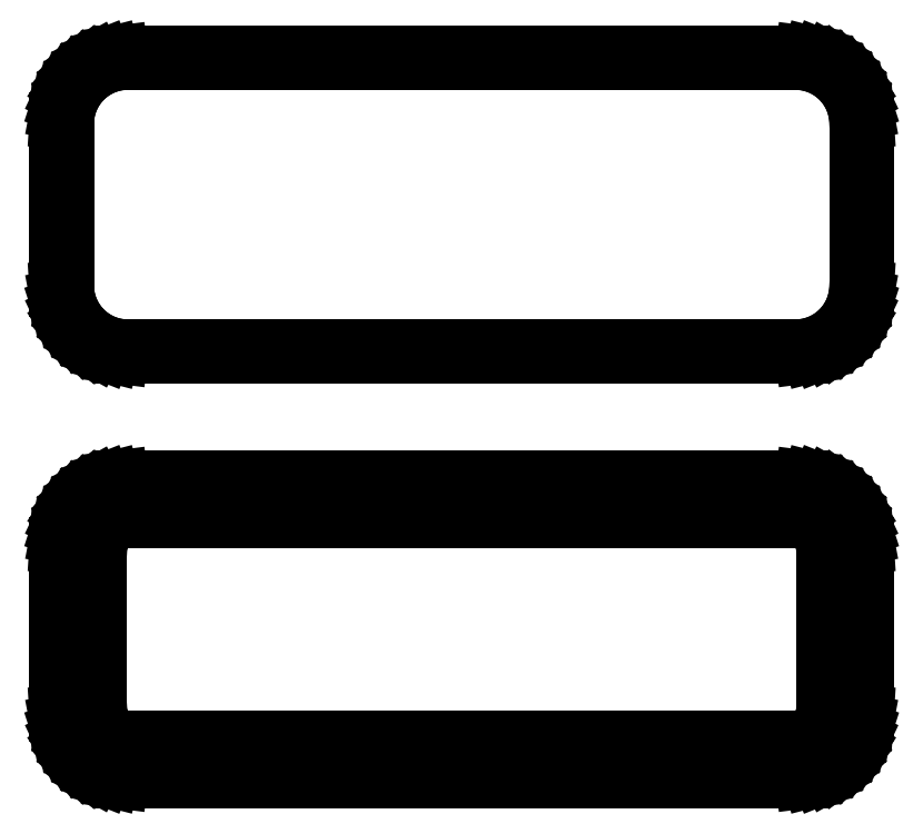
<metadata>
{"format":"dxf","ext":"dxf","renderer":"ezdxf+matplotlib","layout":"modelspace","background":"white","min_lineweight":24,"dpi":150}
</metadata>
<code>
0
SECTION
2
ENTITIES
0
LINE
8
0
10
25.94
20
83.34
11
26.55
21
83.49
0
LINE
8
0
10
26.55
20
83.49
11
27.13
21
83.73
0
LINE
8
0
10
27.13
20
83.73
11
27.68
21
84.03
0
LINE
8
0
10
27.68
20
84.03
11
28.19
21
84.4
0
LINE
8
0
10
28.19
20
84.4
11
28.64
21
84.83
0
LINE
8
0
10
28.64
20
84.83
11
29.05
21
85.31
0
LINE
8
0
10
29.05
20
85.31
11
29.38
21
85.84
0
LINE
8
0
10
29.38
20
85.84
11
29.65
21
86.41
0
LINE
8
0
10
29.65
20
86.41
11
29.84
21
87.01
0
LINE
8
0
10
29.84
20
87.01
11
29.96
21
87.62
0
LINE
8
0
10
29.96
20
87.62
11
30
21
88.25
0
LINE
8
0
10
30
20
88.25
11
30
21
100.8
0
LINE
8
0
10
30
20
100.8
11
29.96
21
101.4
0
LINE
8
0
10
29.96
20
101.4
11
29.84
21
102
0
LINE
8
0
10
29.84
20
102
11
29.65
21
102.6
0
LINE
8
0
10
29.65
20
102.6
11
29.38
21
103.2
0
LINE
8
0
10
29.38
20
103.2
11
29.05
21
103.7
0
LINE
8
0
10
29.05
20
103.7
11
28.64
21
104.2
0
LINE
8
0
10
28.64
20
104.2
11
28.19
21
104.6
0
LINE
8
0
10
28.19
20
104.6
11
27.68
21
105
0
LINE
8
0
10
27.68
20
105
11
27.13
21
105.3
0
LINE
8
0
10
27.13
20
105.3
11
26.55
21
105.5
0
LINE
8
0
10
26.55
20
105.5
11
25.94
21
105.7
0
LINE
8
0
10
25.94
20
105.7
11
25.31
21
105.7
0
LINE
8
0
10
25.31
20
105.7
11
-25.31
21
105.7
0
LINE
8
0
10
-25.31
20
105.7
11
-25.94
21
105.7
0
LINE
8
0
10
-25.94
20
105.7
11
-26.55
21
105.5
0
LINE
8
0
10
-26.55
20
105.5
11
-27.13
21
105.3
0
LINE
8
0
10
-27.13
20
105.3
11
-27.68
21
105
0
LINE
8
0
10
-27.68
20
105
11
-28.19
21
104.6
0
LINE
8
0
10
-28.19
20
104.6
11
-28.64
21
104.2
0
LINE
8
0
10
-28.64
20
104.2
11
-29.05
21
103.7
0
LINE
8
0
10
-29.05
20
103.7
11
-29.38
21
103.2
0
LINE
8
0
10
-29.38
20
103.2
11
-29.65
21
102.6
0
LINE
8
0
10
-29.65
20
102.6
11
-29.84
21
102
0
LINE
8
0
10
-29.84
20
102
11
-29.96
21
101.4
0
LINE
8
0
10
-29.96
20
101.4
11
-30
21
100.8
0
LINE
8
0
10
-30
20
100.8
11
-30
21
88.25
0
LINE
8
0
10
-30
20
88.25
11
-29.96
21
87.62
0
LINE
8
0
10
-29.96
20
87.62
11
-29.84
21
87.01
0
LINE
8
0
10
-29.84
20
87.01
11
-29.65
21
86.41
0
LINE
8
0
10
-29.65
20
86.41
11
-29.38
21
85.84
0
LINE
8
0
10
-29.38
20
85.84
11
-29.05
21
85.31
0
LINE
8
0
10
-29.05
20
85.31
11
-28.64
21
84.83
0
LINE
8
0
10
-28.64
20
84.83
11
-28.19
21
84.4
0
LINE
8
0
10
-28.19
20
84.4
11
-27.68
21
84.03
0
LINE
8
0
10
-27.68
20
84.03
11
-27.13
21
83.73
0
LINE
8
0
10
-27.13
20
83.73
11
-26.55
21
83.49
0
LINE
8
0
10
-26.55
20
83.49
11
-25.94
21
83.34
0
LINE
8
0
10
-25.94
20
83.34
11
-25.31
21
83.26
0
LINE
8
0
10
-25.31
20
83.26
11
25.31
21
83.26
0
LINE
8
0
10
25.31
20
83.26
11
25.94
21
83.34
0
LINE
8
0
10
-25.04
20
83.93
11
-25.61
21
84
0
LINE
8
0
10
-25.61
20
84
11
-26.16
21
84.15
0
LINE
8
0
10
-26.16
20
84.15
11
-26.7
21
84.36
0
LINE
8
0
10
-26.7
20
84.36
11
-27.2
21
84.63
0
LINE
8
0
10
-27.2
20
84.63
11
-27.67
21
84.97
0
LINE
8
0
10
-27.67
20
84.97
11
-28.09
21
85.37
0
LINE
8
0
10
-28.09
20
85.37
11
-28.45
21
85.81
0
LINE
8
0
10
-28.45
20
85.81
11
-28.76
21
86.29
0
LINE
8
0
10
-28.76
20
86.29
11
-29.01
21
86.81
0
LINE
8
0
10
-29.01
20
86.81
11
-29.18
21
87.36
0
LINE
8
0
10
-29.18
20
87.36
11
-29.29
21
87.93
0
LINE
8
0
10
-29.29
20
87.93
11
-29.33
21
88.5
0
LINE
8
0
10
-29.33
20
88.5
11
-29.33
21
100.5
0
LINE
8
0
10
-29.33
20
100.5
11
-29.29
21
101.1
0
LINE
8
0
10
-29.29
20
101.1
11
-29.18
21
101.6
0
LINE
8
0
10
-29.18
20
101.6
11
-29.01
21
102.2
0
LINE
8
0
10
-29.01
20
102.2
11
-28.76
21
102.7
0
LINE
8
0
10
-28.76
20
102.7
11
-28.45
21
103.2
0
LINE
8
0
10
-28.45
20
103.2
11
-28.09
21
103.6
0
LINE
8
0
10
-28.09
20
103.6
11
-27.67
21
104
0
LINE
8
0
10
-27.67
20
104
11
-27.2
21
104.4
0
LINE
8
0
10
-27.2
20
104.4
11
-26.7
21
104.6
0
LINE
8
0
10
-26.7
20
104.6
11
-26.16
21
104.9
0
LINE
8
0
10
-26.16
20
104.9
11
-25.61
21
105
0
LINE
8
0
10
-25.61
20
105
11
-25.04
21
105.1
0
LINE
8
0
10
-25.04
20
105.1
11
25.04
21
105.1
0
LINE
8
0
10
25.04
20
105.1
11
25.61
21
105
0
LINE
8
0
10
25.61
20
105
11
26.16
21
104.9
0
LINE
8
0
10
26.16
20
104.9
11
26.7
21
104.6
0
LINE
8
0
10
26.7
20
104.6
11
27.2
21
104.4
0
LINE
8
0
10
27.2
20
104.4
11
27.67
21
104
0
LINE
8
0
10
27.67
20
104
11
28.09
21
103.6
0
LINE
8
0
10
28.09
20
103.6
11
28.45
21
103.2
0
LINE
8
0
10
28.45
20
103.2
11
28.76
21
102.7
0
LINE
8
0
10
28.76
20
102.7
11
29.01
21
102.2
0
LINE
8
0
10
29.01
20
102.2
11
29.18
21
101.6
0
LINE
8
0
10
29.18
20
101.6
11
29.29
21
101.1
0
LINE
8
0
10
29.29
20
101.1
11
29.33
21
100.5
0
LINE
8
0
10
29.33
20
100.5
11
29.33
21
88.5
0
LINE
8
0
10
29.33
20
88.5
11
29.29
21
87.93
0
LINE
8
0
10
29.29
20
87.93
11
29.18
21
87.36
0
LINE
8
0
10
29.18
20
87.36
11
29.01
21
86.81
0
LINE
8
0
10
29.01
20
86.81
11
28.76
21
86.29
0
LINE
8
0
10
28.76
20
86.29
11
28.45
21
85.81
0
LINE
8
0
10
28.45
20
85.81
11
28.09
21
85.37
0
LINE
8
0
10
28.09
20
85.37
11
27.67
21
84.97
0
LINE
8
0
10
27.67
20
84.97
11
27.2
21
84.63
0
LINE
8
0
10
27.2
20
84.63
11
26.7
21
84.36
0
LINE
8
0
10
26.7
20
84.36
11
26.16
21
84.15
0
LINE
8
0
10
26.16
20
84.15
11
25.61
21
84
0
LINE
8
0
10
25.61
20
84
11
25.04
21
83.93
0
LINE
8
0
10
25.04
20
83.93
11
-25.04
21
83.93
0
LINE
8
0
10
25.94
20
51.84
11
26.55
21
51.99
0
LINE
8
0
10
26.55
20
51.99
11
27.13
21
52.23
0
LINE
8
0
10
27.13
20
52.23
11
27.68
21
52.53
0
LINE
8
0
10
27.68
20
52.53
11
28.19
21
52.9
0
LINE
8
0
10
28.19
20
52.9
11
28.64
21
53.33
0
LINE
8
0
10
28.64
20
53.33
11
29.05
21
53.81
0
LINE
8
0
10
29.05
20
53.81
11
29.38
21
54.34
0
LINE
8
0
10
29.38
20
54.34
11
29.65
21
54.91
0
LINE
8
0
10
29.65
20
54.91
11
29.84
21
55.51
0
LINE
8
0
10
29.84
20
55.51
11
29.96
21
56.12
0
LINE
8
0
10
29.96
20
56.12
11
30
21
56.75
0
LINE
8
0
10
30
20
56.75
11
30
21
69.25
0
LINE
8
0
10
30
20
69.25
11
29.96
21
69.88
0
LINE
8
0
10
29.96
20
69.88
11
29.84
21
70.49
0
LINE
8
0
10
29.84
20
70.49
11
29.65
21
71.09
0
LINE
8
0
10
29.65
20
71.09
11
29.38
21
71.66
0
LINE
8
0
10
29.38
20
71.66
11
29.05
21
72.19
0
LINE
8
0
10
29.05
20
72.19
11
28.64
21
72.67
0
LINE
8
0
10
28.64
20
72.67
11
28.19
21
73.1
0
LINE
8
0
10
28.19
20
73.1
11
27.68
21
73.47
0
LINE
8
0
10
27.68
20
73.47
11
27.13
21
73.77
0
LINE
8
0
10
27.13
20
73.77
11
26.55
21
74.01
0
LINE
8
0
10
26.55
20
74.01
11
25.94
21
74.16
0
LINE
8
0
10
25.94
20
74.16
11
25.31
21
74.24
0
LINE
8
0
10
25.31
20
74.24
11
-25.31
21
74.24
0
LINE
8
0
10
-25.31
20
74.24
11
-25.94
21
74.16
0
LINE
8
0
10
-25.94
20
74.16
11
-26.55
21
74.01
0
LINE
8
0
10
-26.55
20
74.01
11
-27.13
21
73.77
0
LINE
8
0
10
-27.13
20
73.77
11
-27.68
21
73.47
0
LINE
8
0
10
-27.68
20
73.47
11
-28.19
21
73.1
0
LINE
8
0
10
-28.19
20
73.1
11
-28.64
21
72.67
0
LINE
8
0
10
-28.64
20
72.67
11
-29.05
21
72.19
0
LINE
8
0
10
-29.05
20
72.19
11
-29.38
21
71.66
0
LINE
8
0
10
-29.38
20
71.66
11
-29.65
21
71.09
0
LINE
8
0
10
-29.65
20
71.09
11
-29.84
21
70.49
0
LINE
8
0
10
-29.84
20
70.49
11
-29.96
21
69.88
0
LINE
8
0
10
-29.96
20
69.88
11
-30
21
69.25
0
LINE
8
0
10
-30
20
69.25
11
-30
21
56.75
0
LINE
8
0
10
-30
20
56.75
11
-29.96
21
56.12
0
LINE
8
0
10
-29.96
20
56.12
11
-29.84
21
55.51
0
LINE
8
0
10
-29.84
20
55.51
11
-29.65
21
54.91
0
LINE
8
0
10
-29.65
20
54.91
11
-29.38
21
54.34
0
LINE
8
0
10
-29.38
20
54.34
11
-29.05
21
53.81
0
LINE
8
0
10
-29.05
20
53.81
11
-28.64
21
53.33
0
LINE
8
0
10
-28.64
20
53.33
11
-28.19
21
52.9
0
LINE
8
0
10
-28.19
20
52.9
11
-27.68
21
52.53
0
LINE
8
0
10
-27.68
20
52.53
11
-27.13
21
52.23
0
LINE
8
0
10
-27.13
20
52.23
11
-26.55
21
51.99
0
LINE
8
0
10
-26.55
20
51.99
11
-25.94
21
51.84
0
LINE
8
0
10
-25.94
20
51.84
11
-25.31
21
51.76
0
LINE
8
0
10
-25.31
20
51.76
11
25.31
21
51.76
0
LINE
8
0
10
25.31
20
51.76
11
25.94
21
51.84
0
LINE
8
0
10
-24.88
20
54.89
11
-25.15
21
54.93
0
LINE
8
0
10
-25.15
20
54.93
11
-25.4
21
54.99
0
LINE
8
0
10
-25.4
20
54.99
11
-25.65
21
55.09
0
LINE
8
0
10
-25.65
20
55.09
11
-25.88
21
55.22
0
LINE
8
0
10
-25.88
20
55.22
11
-26.09
21
55.37
0
LINE
8
0
10
-26.09
20
55.37
11
-26.29
21
55.56
0
LINE
8
0
10
-26.29
20
55.56
11
-26.46
21
55.76
0
LINE
8
0
10
-26.46
20
55.76
11
-26.6
21
55.98
0
LINE
8
0
10
-26.6
20
55.98
11
-26.71
21
56.22
0
LINE
8
0
10
-26.71
20
56.22
11
-26.79
21
56.48
0
LINE
8
0
10
-26.79
20
56.48
11
-26.84
21
56.74
0
LINE
8
0
10
-26.84
20
56.74
11
-26.86
21
57
0
LINE
8
0
10
-26.86
20
57
11
-26.86
21
69
0
LINE
8
0
10
-26.86
20
69
11
-26.84
21
69.26
0
LINE
8
0
10
-26.84
20
69.26
11
-26.79
21
69.52
0
LINE
8
0
10
-26.79
20
69.52
11
-26.71
21
69.78
0
LINE
8
0
10
-26.71
20
69.78
11
-26.6
21
70.02
0
LINE
8
0
10
-26.6
20
70.02
11
-26.46
21
70.24
0
LINE
8
0
10
-26.46
20
70.24
11
-26.29
21
70.44
0
LINE
8
0
10
-26.29
20
70.44
11
-26.09
21
70.63
0
LINE
8
0
10
-26.09
20
70.63
11
-25.88
21
70.78
0
LINE
8
0
10
-25.88
20
70.78
11
-25.65
21
70.91
0
LINE
8
0
10
-25.65
20
70.91
11
-25.4
21
71.01
0
LINE
8
0
10
-25.4
20
71.01
11
-25.15
21
71.07
0
LINE
8
0
10
-25.15
20
71.07
11
-24.88
21
71.11
0
LINE
8
0
10
-24.88
20
71.11
11
24.88
21
71.11
0
LINE
8
0
10
24.88
20
71.11
11
25.15
21
71.07
0
LINE
8
0
10
25.15
20
71.07
11
25.4
21
71.01
0
LINE
8
0
10
25.4
20
71.01
11
25.65
21
70.91
0
LINE
8
0
10
25.65
20
70.91
11
25.88
21
70.78
0
LINE
8
0
10
25.88
20
70.78
11
26.09
21
70.63
0
LINE
8
0
10
26.09
20
70.63
11
26.29
21
70.44
0
LINE
8
0
10
26.29
20
70.44
11
26.46
21
70.24
0
LINE
8
0
10
26.46
20
70.24
11
26.6
21
70.02
0
LINE
8
0
10
26.6
20
70.02
11
26.71
21
69.78
0
LINE
8
0
10
26.71
20
69.78
11
26.79
21
69.52
0
LINE
8
0
10
26.79
20
69.52
11
26.84
21
69.26
0
LINE
8
0
10
26.84
20
69.26
11
26.86
21
69
0
LINE
8
0
10
26.86
20
69
11
26.86
21
57
0
LINE
8
0
10
26.86
20
57
11
26.84
21
56.74
0
LINE
8
0
10
26.84
20
56.74
11
26.79
21
56.48
0
LINE
8
0
10
26.79
20
56.48
11
26.71
21
56.22
0
LINE
8
0
10
26.71
20
56.22
11
26.6
21
55.98
0
LINE
8
0
10
26.6
20
55.98
11
26.46
21
55.76
0
LINE
8
0
10
26.46
20
55.76
11
26.29
21
55.56
0
LINE
8
0
10
26.29
20
55.56
11
26.09
21
55.37
0
LINE
8
0
10
26.09
20
55.37
11
25.88
21
55.22
0
LINE
8
0
10
25.88
20
55.22
11
25.65
21
55.09
0
LINE
8
0
10
25.65
20
55.09
11
25.4
21
54.99
0
LINE
8
0
10
25.4
20
54.99
11
25.15
21
54.93
0
LINE
8
0
10
25.15
20
54.93
11
24.88
21
54.89
0
LINE
8
0
10
24.88
20
54.89
11
-24.88
21
54.89
0
ENDSEC
0
EOF

</code>
